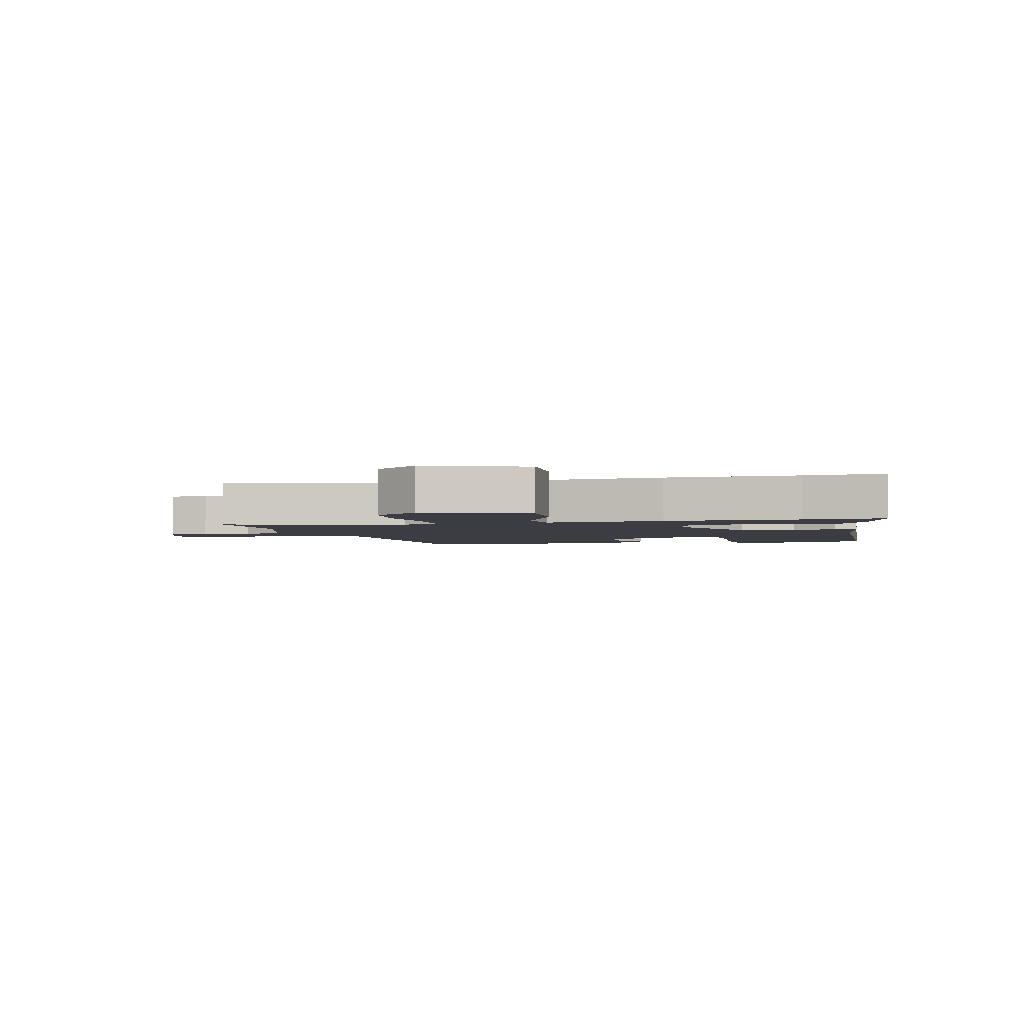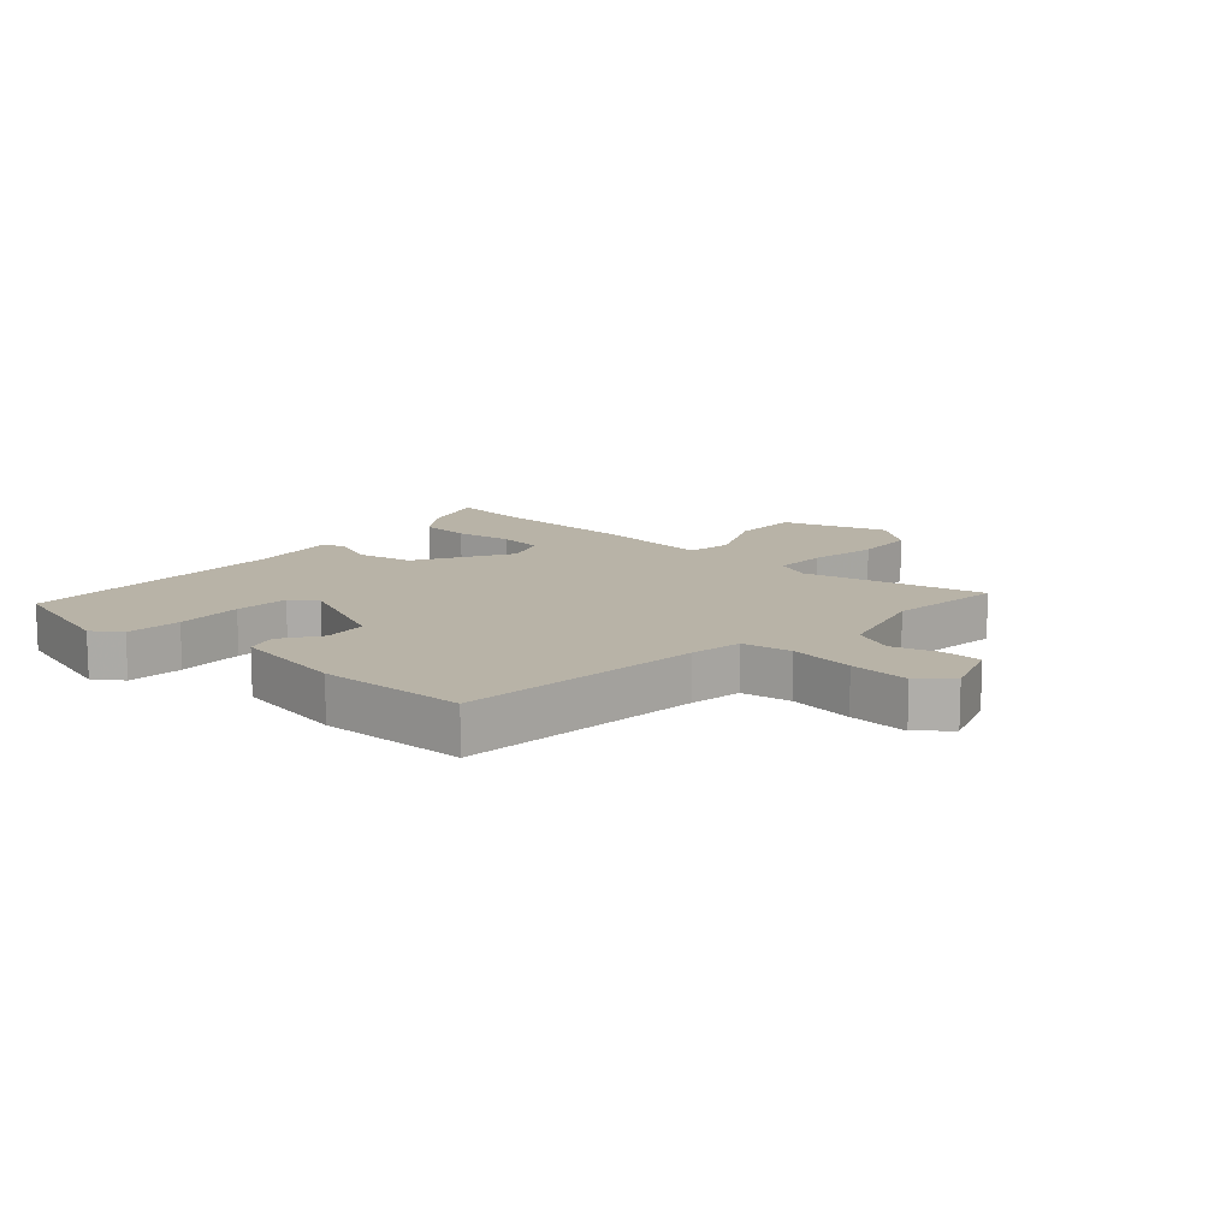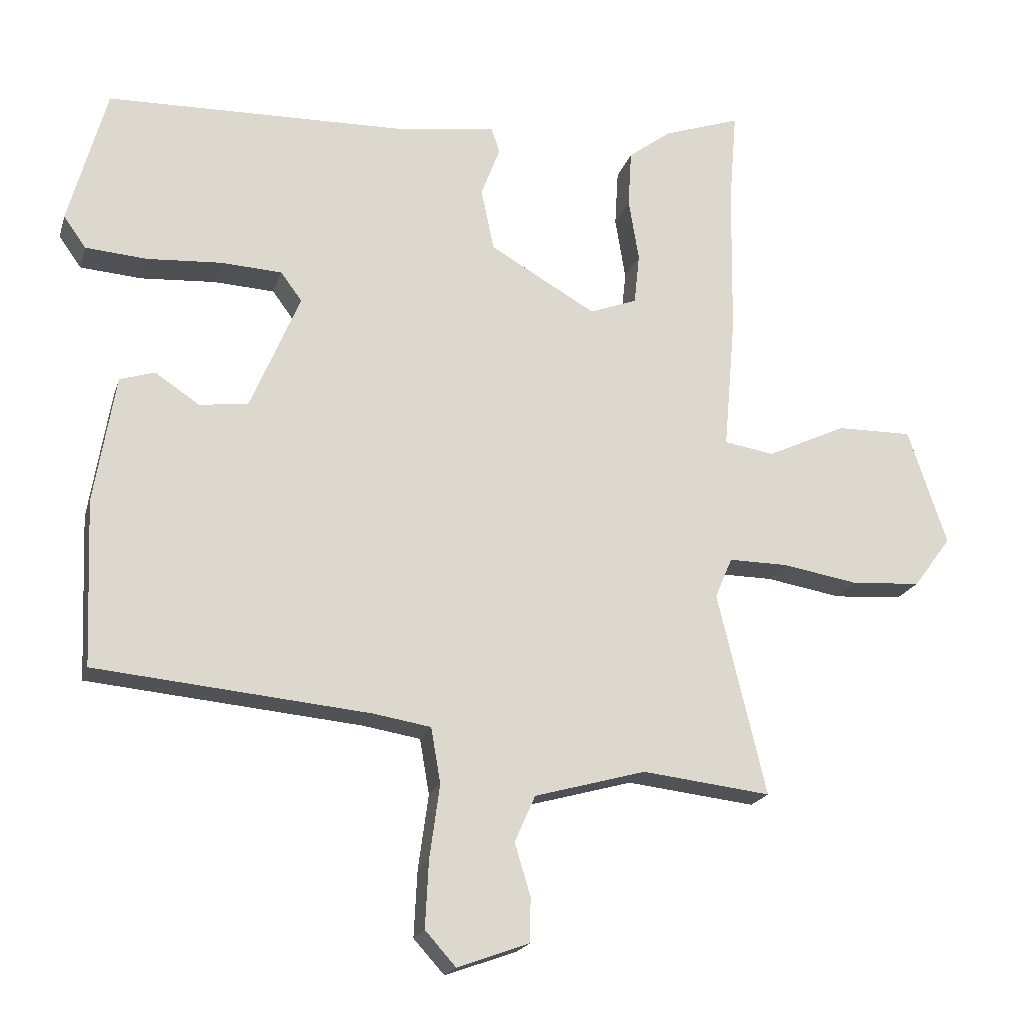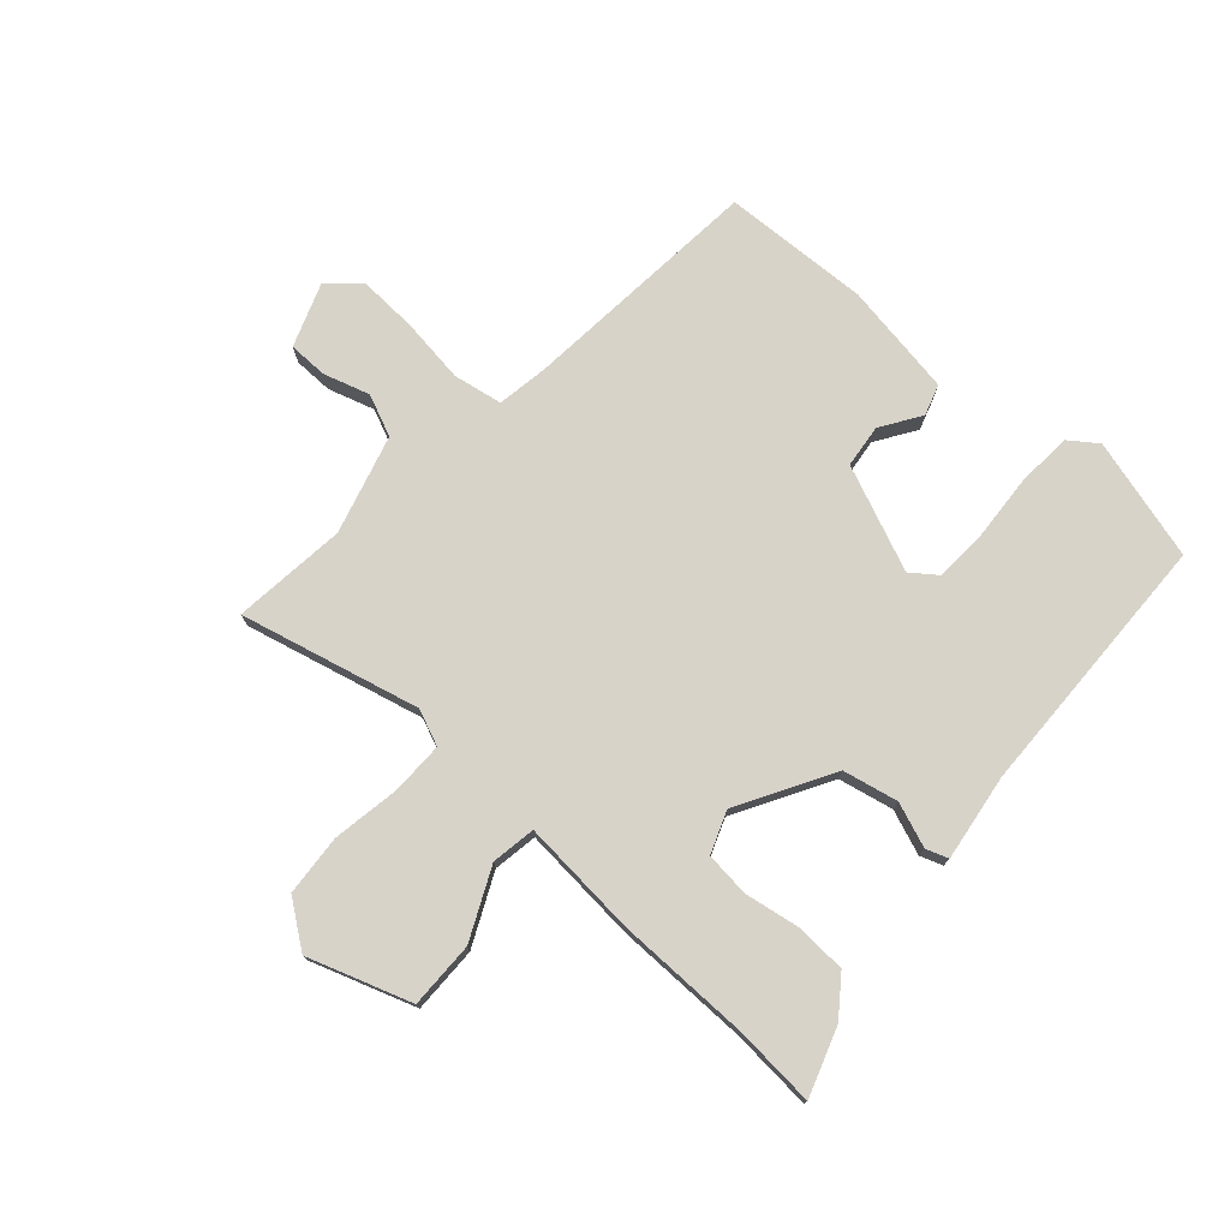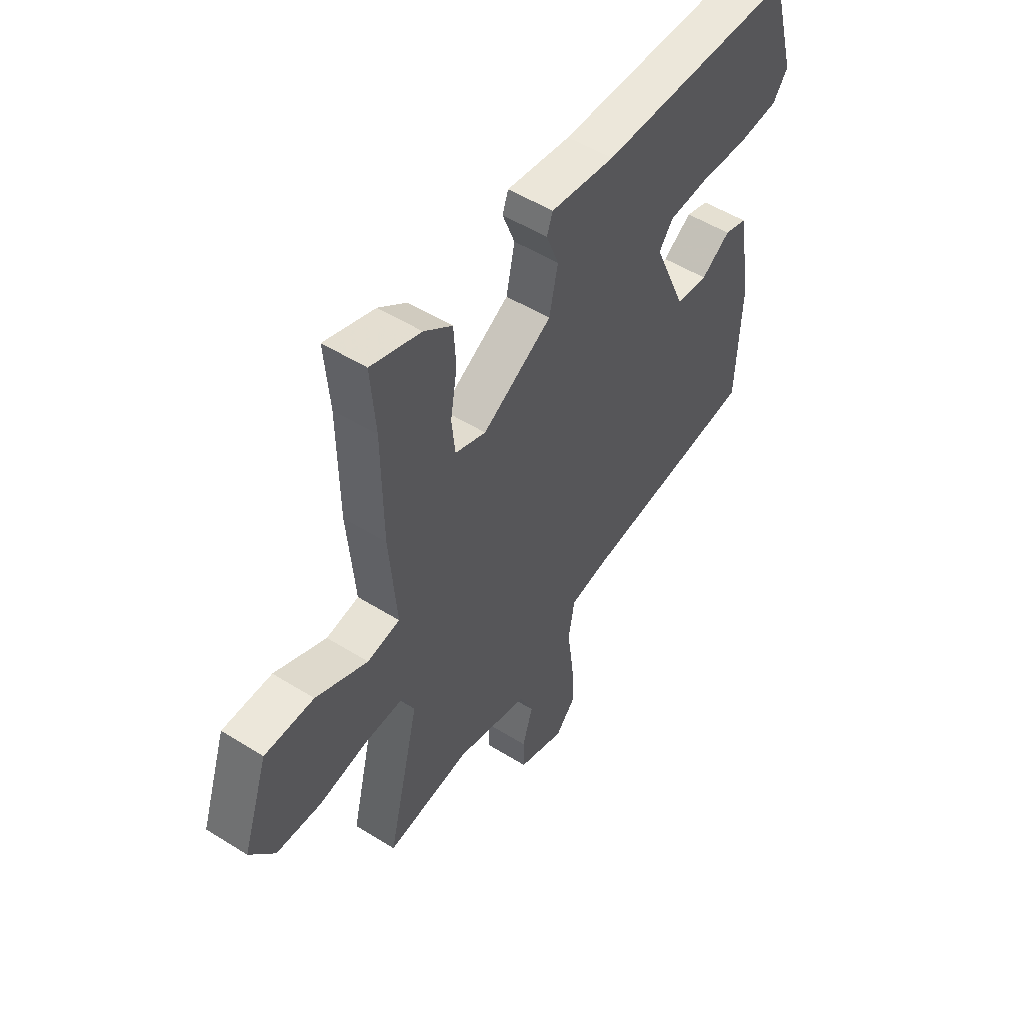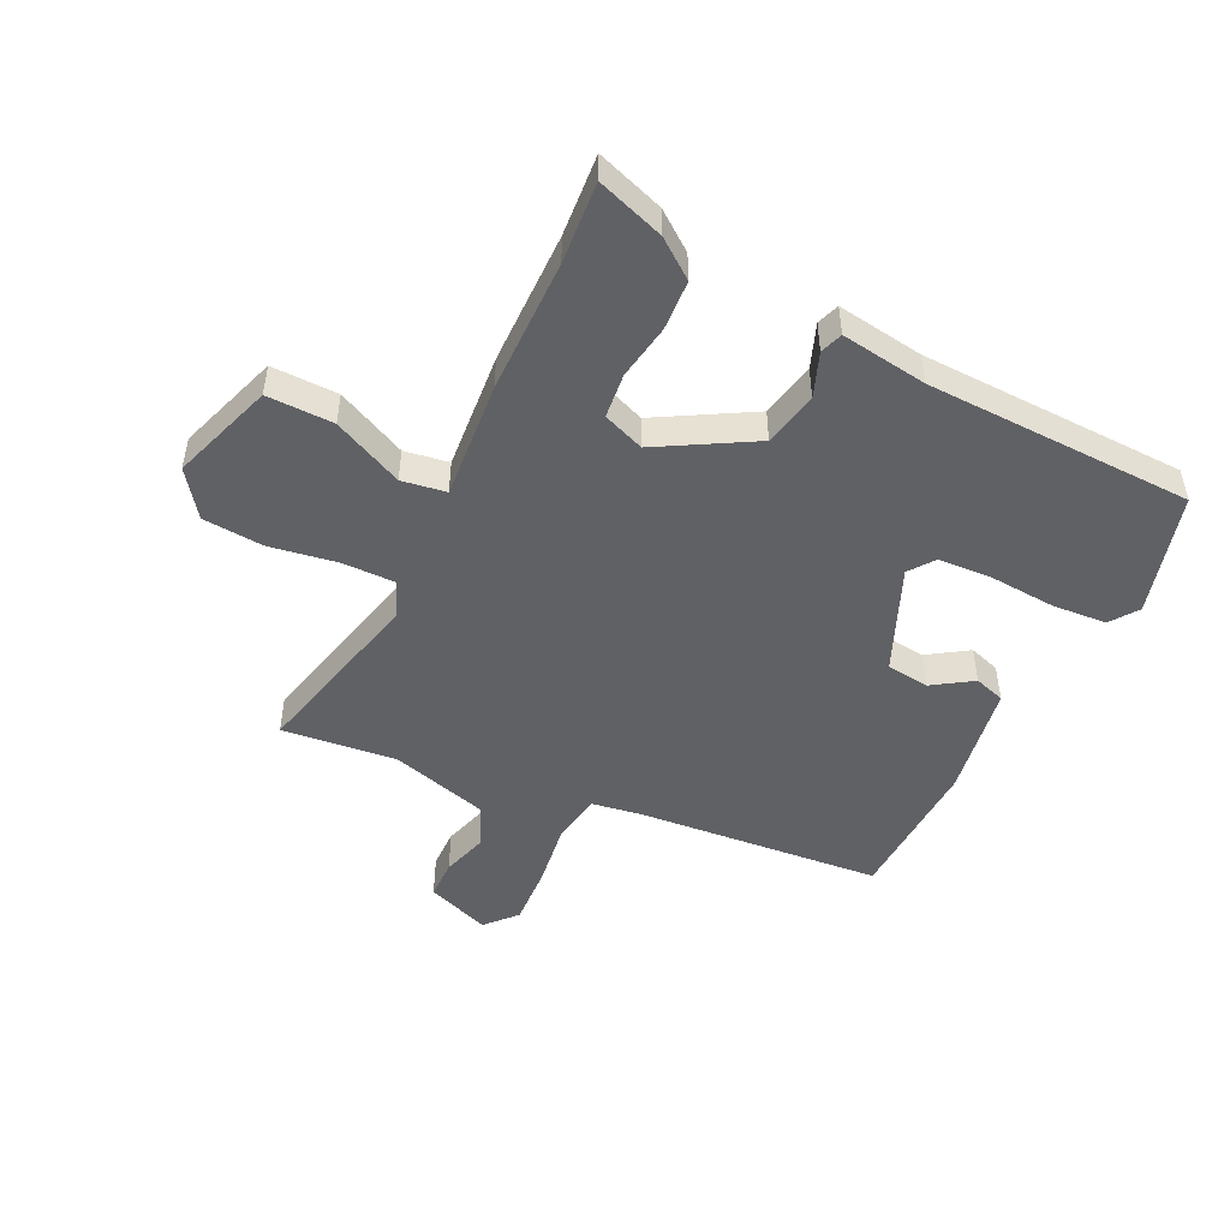
<metadata>
{"format":"obj","ext":"obj","renderer":"f3d","projection":"perspective","resolution":1024,"background":"white","views":[{"elev":-2.9,"azim":-77.6,"up":"+Y"},{"elev":12.7,"azim":132.2,"up":"+Y"},{"elev":-19.4,"azim":165.0,"up":"+Z"},{"elev":75.9,"azim":-48.5,"up":"+Y"},{"elev":51.9,"azim":-55.9,"up":"+Z"},{"elev":-49.2,"azim":-26.1,"up":"+Y"}]}
</metadata>
<code>
v 0.466 0.07 -0.413
v 0.066 0.07 -0.451
v -0.019 0.07 -0.465
v -0.033 0.07 -0.546
v -0.018 0.07 -0.654
v -0.013 0.07 -0.752
v -0.058 0.07 -0.802
v -0.163 0.07 -0.764
v -0.164 0.07 -0.699
v -0.141 0.07 -0.623
v -0.171 0.07 -0.555
v -0.334 0.07 -0.51
v -0.522 0.07 -0.532
v -0.451 0.07 -0.236
v -0.476 0.07 -0.177
v -0.563 0.07 -0.178
v -0.674 0.07 -0.197
v -0.775 0.07 -0.19
v -0.83 0.07 -0.116
v -0.773 0.07 0.054
v -0.663 0.07 0.053
v -0.547 0.07 -0.001
v -0.474 0.07 0.011
v -0.491 0.07 0.206
v -0.494 0.07 0.428
v -0.505 0.07 0.563
v -0.393 0.07 0.525
v -0.33 0.07 0.478
v -0.325 0.07 0.395
v -0.34 0.07 0.303
v -0.332 0.07 0.229
v -0.263 0.07 0.203
v -0.108 0.07 0.292
v -0.089 0.07 0.383
v -0.117 0.07 0.456
v -0.104 0.07 0.493
v 0.039 0.07 0.473
v 0.481 0.07 0.463
v 0.537 0.07 0.262
v 0.504 0.07 0.216
v 0.414 0.07 0.209
v 0.305 0.07 0.216
v 0.216 0.07 0.211
v 0.185 0.07 0.169
v 0.258 0.07 -0.003
v 0.329 0.07 -0.011
v 0.394 0.07 0.032
v 0.445 0.07 0.016
v 0.476 0.07 -0.171
v 0.466 0 -0.413
v 0.066 0 -0.451
v -0.019 0 -0.465
v -0.033 0 -0.546
v -0.018 0 -0.654
v -0.013 0 -0.752
v -0.058 0 -0.802
v -0.163 0 -0.764
v -0.164 0 -0.699
v -0.141 0 -0.623
v -0.171 0 -0.555
v -0.334 0 -0.51
v -0.522 0 -0.532
v -0.451 0 -0.236
v -0.476 0 -0.177
v -0.563 0 -0.178
v -0.674 0 -0.197
v -0.775 0 -0.19
v -0.83 0 -0.116
v -0.773 0 0.054
v -0.663 0 0.053
v -0.547 0 -0.001
v -0.474 0 0.011
v -0.491 0 0.206
v -0.494 0 0.428
v -0.505 0 0.563
v -0.393 0 0.525
v -0.33 0 0.478
v -0.325 0 0.395
v -0.34 0 0.303
v -0.332 0 0.229
v -0.263 0 0.203
v -0.108 0 0.292
v -0.089 0 0.383
v -0.117 0 0.456
v -0.104 0 0.493
v 0.039 0 0.473
v 0.481 0 0.463
v 0.537 0 0.262
v 0.504 0 0.216
v 0.414 0 0.209
v 0.305 0 0.216
v 0.216 0 0.211
v 0.185 0 0.169
v 0.258 0 -0.003
v 0.329 0 -0.011
v 0.394 0 0.032
v 0.445 0 0.016
v 0.476 0 -0.171
f 49 1 2
f 48 49 2
f 47 48 2
f 46 47 2
f 45 46 2 3
f 44 45 3
f 40 41 42
f 39 40 42
f 38 39 42
f 37 38 42
f 37 42 43
f 36 37 43
f 35 36 43
f 34 35 43
f 33 34 43 44
f 28 29 30
f 27 28 30
f 26 27 30
f 25 26 30
f 25 30 31
f 24 25 31
f 23 24 31
f 20 21 22
f 19 20 22
f 18 19 22
f 17 18 22
f 16 17 22
f 15 16 22 23
f 23 31 32
f 15 23 32
f 14 15 32
f 8 9 10
f 7 8 10
f 6 7 10
f 5 6 10
f 4 5 10
f 3 4 10 11
f 33 44 3
f 32 33 3
f 14 32 3
f 13 14 3
f 12 13 3
f 3 11 12
f 51 50 98
f 51 98 97
f 51 97 96
f 51 96 95
f 52 51 95 94
f 52 94 93
f 91 90 89
f 91 89 88
f 91 88 87
f 91 87 86
f 92 91 86
f 92 86 85
f 92 85 84
f 92 84 83
f 93 92 83 82
f 79 78 77
f 79 77 76
f 79 76 75
f 79 75 74
f 80 79 74
f 80 74 73
f 80 73 72
f 71 70 69
f 71 69 68
f 71 68 67
f 71 67 66
f 71 66 65
f 72 71 65 64
f 81 80 72
f 81 72 64
f 81 64 63
f 59 58 57
f 59 57 56
f 59 56 55
f 59 55 54
f 59 54 53
f 60 59 53 52
f 52 93 82
f 52 82 81
f 52 81 63
f 52 63 62
f 52 62 61
f 61 60 52
f 1 50 51 2
f 2 51 52 3
f 3 52 53 4
f 4 53 54 5
f 5 54 55 6
f 6 55 56 7
f 7 56 57 8
f 8 57 58 9
f 9 58 59 10
f 10 59 60 11
f 11 60 61 12
f 12 61 62 13
f 13 62 63 14
f 14 63 64 15
f 15 64 65 16
f 16 65 66 17
f 17 66 67 18
f 18 67 68 19
f 19 68 69 20
f 20 69 70 21
f 21 70 71 22
f 22 71 72 23
f 23 72 73 24
f 24 73 74 25
f 25 74 75 26
f 26 75 76 27
f 27 76 77 28
f 28 77 78 29
f 29 78 79 30
f 30 79 80 31
f 31 80 81 32
f 32 81 82 33
f 33 82 83 34
f 34 83 84 35
f 35 84 85 36
f 36 85 86 37
f 37 86 87 38
f 38 87 88 39
f 39 88 89 40
f 40 89 90 41
f 41 90 91 42
f 42 91 92 43
f 43 92 93 44
f 44 93 94 45
f 45 94 95 46
f 46 95 96 47
f 47 96 97 48
f 48 97 98 49
f 49 98 50 1

</code>
